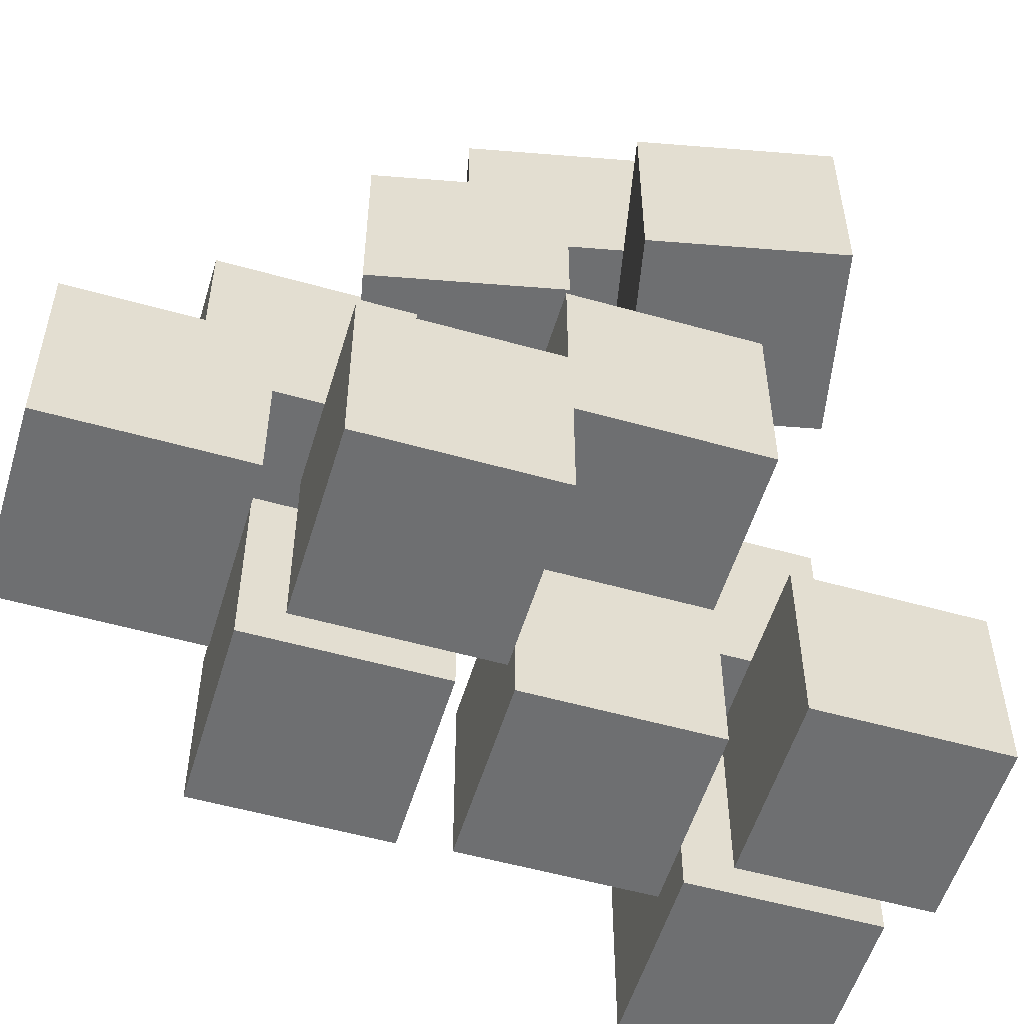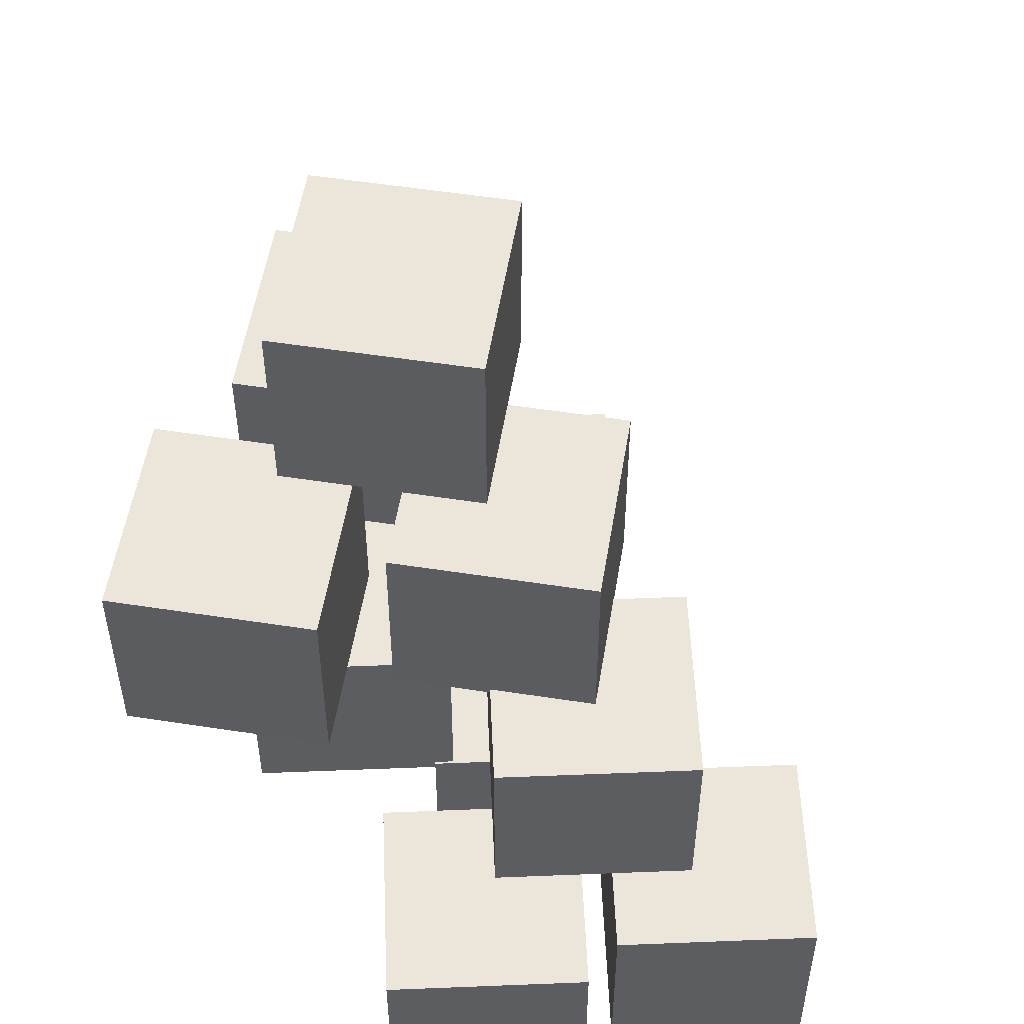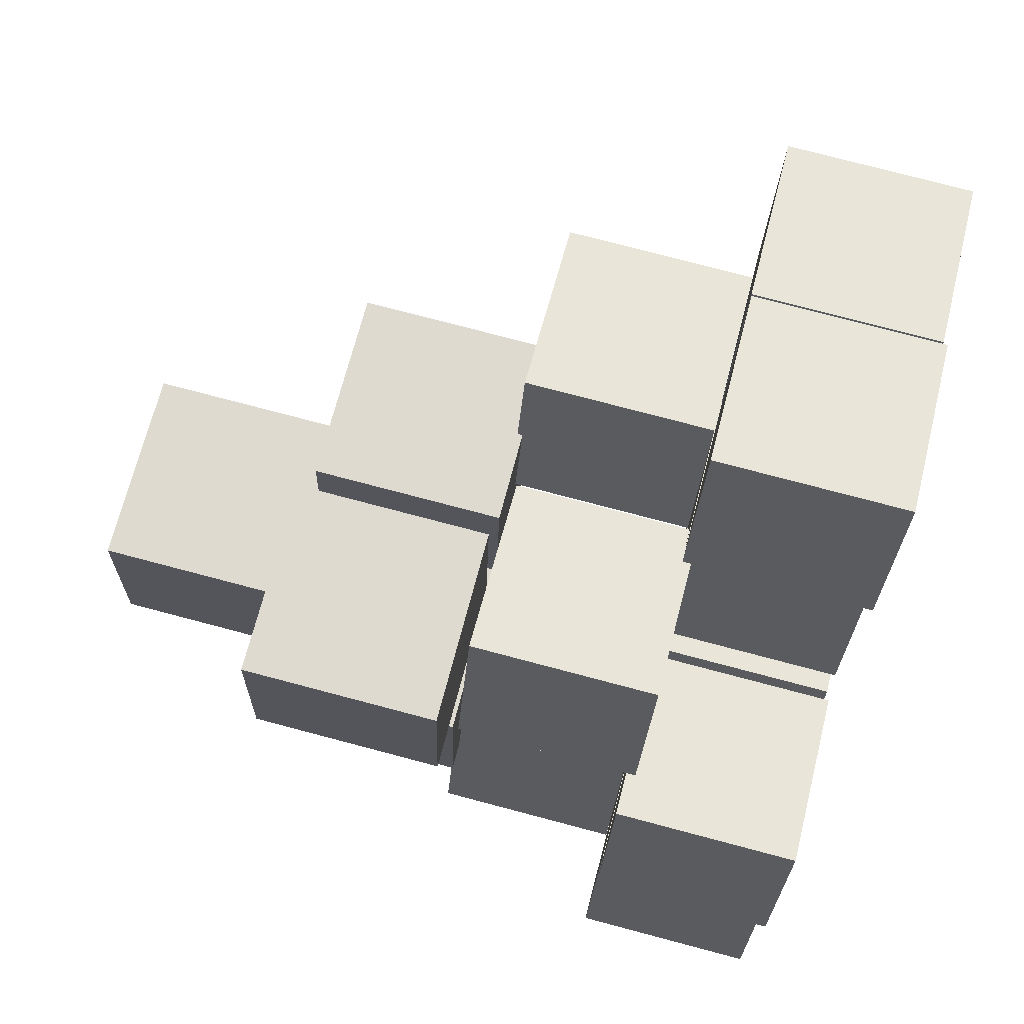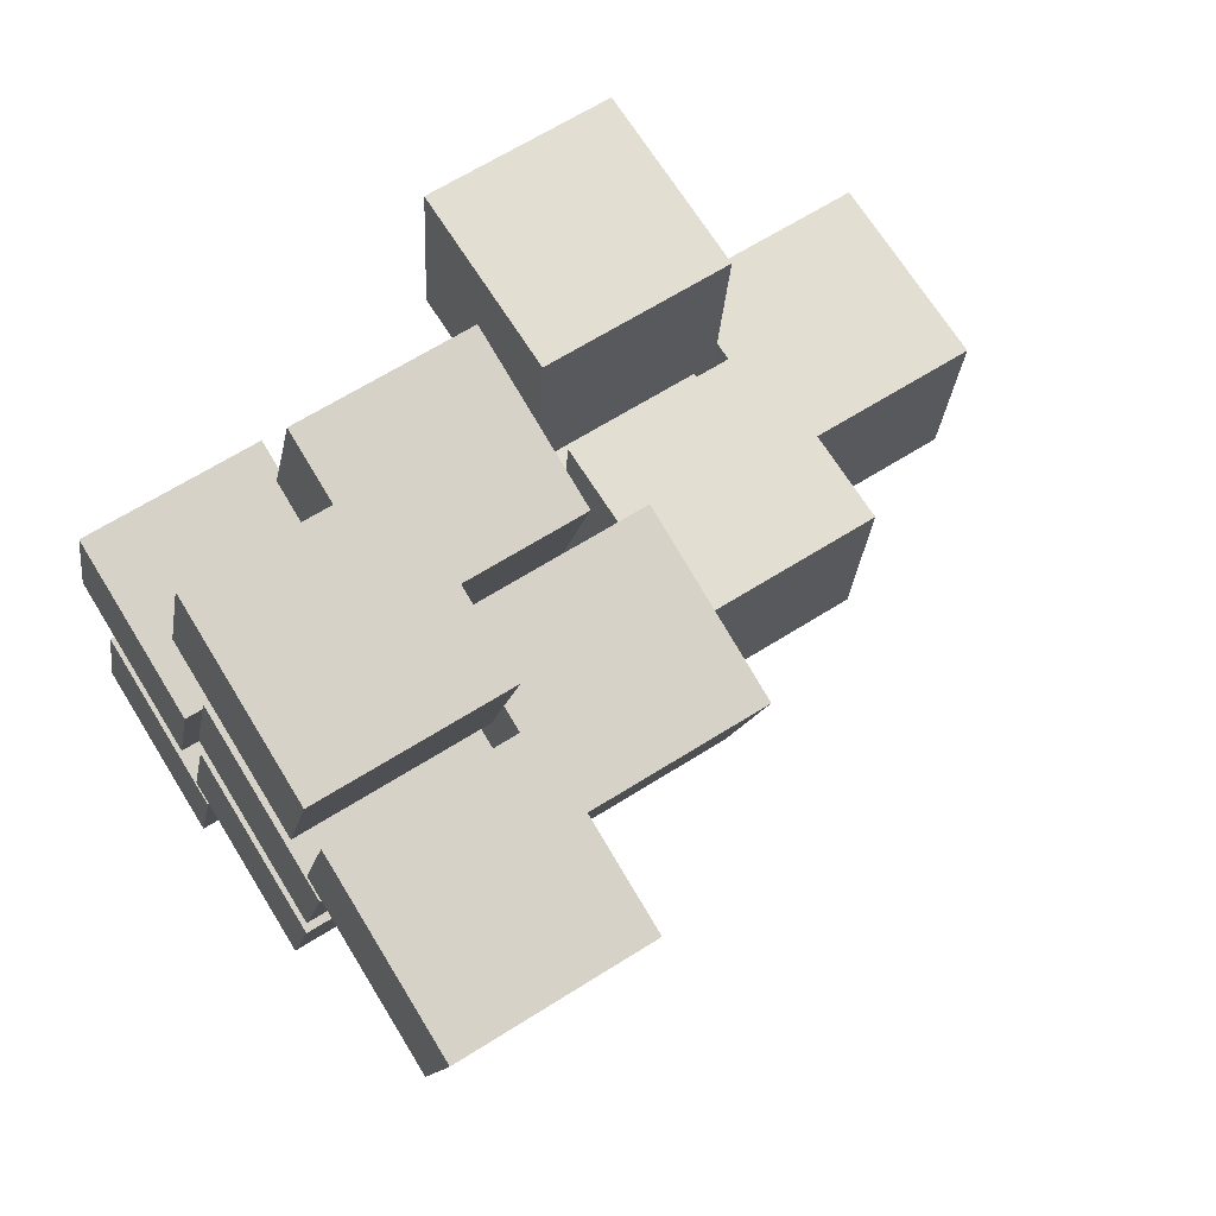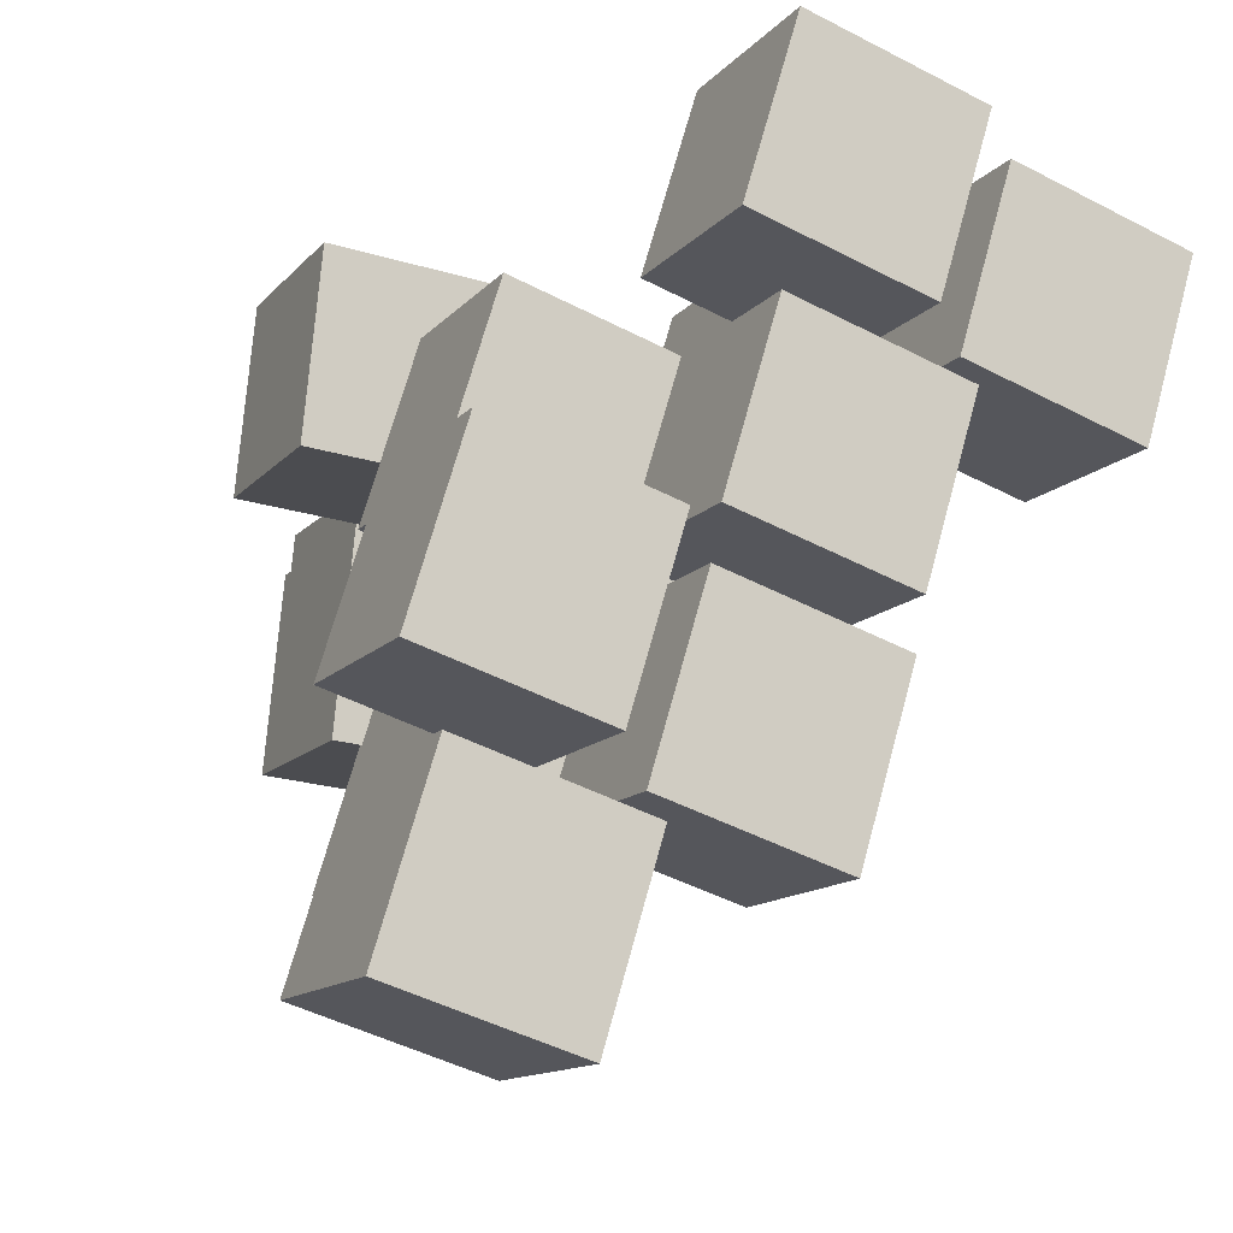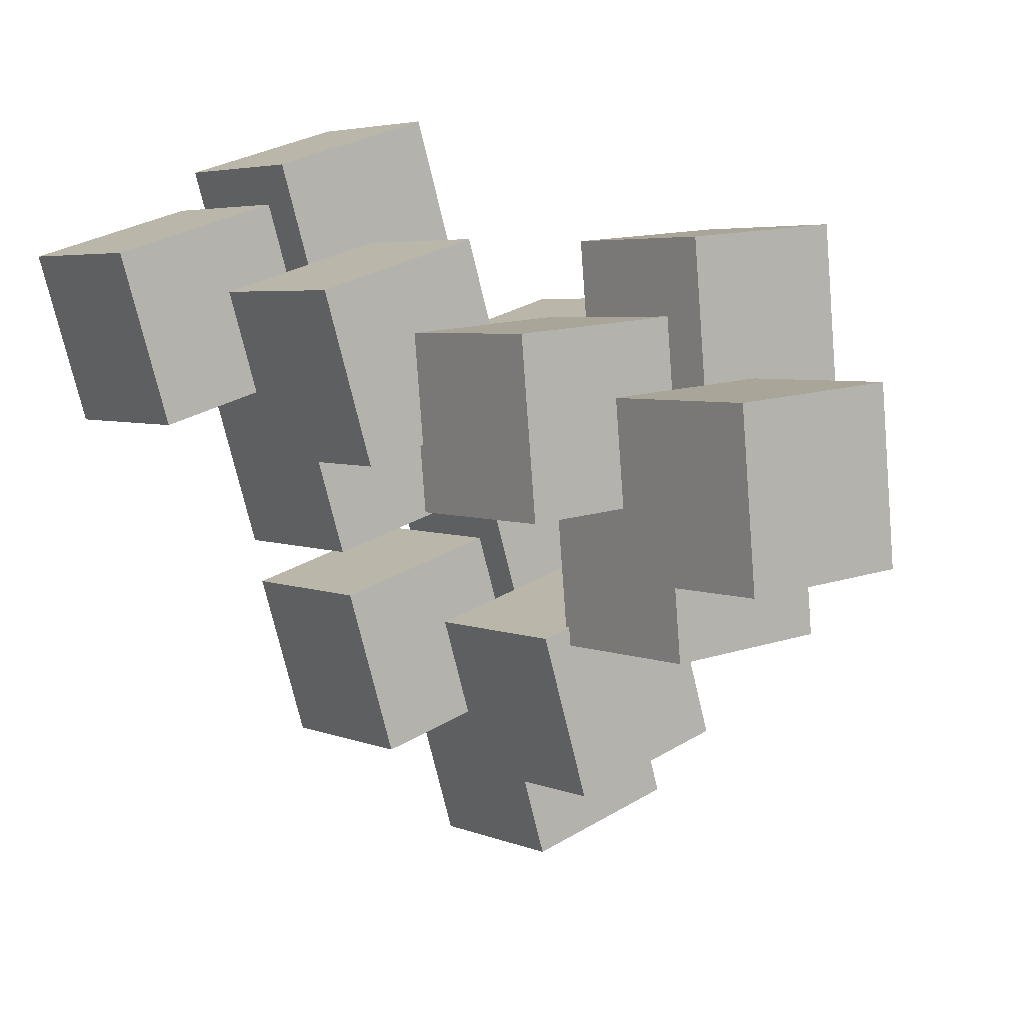
<metadata>
{"format":"obj","ext":"obj","renderer":"f3d","projection":"perspective","resolution":1024,"background":"white","views":[{"elev":-54.6,"azim":-89.7,"up":"+Y"},{"elev":54.2,"azim":14.5,"up":"+Y"},{"elev":76.2,"azim":-75.2,"up":"+Z"},{"elev":64.1,"azim":57.3,"up":"+Z"},{"elev":-13.1,"azim":-24.9,"up":"+Z"},{"elev":4.5,"azim":142.9,"up":"+Z"}]}
</metadata>
<code>
o bigboxcluster
g box (1)
v 0.1221 -4.071 0.1674
v 0.7049 -4.071 2.081
v 0.1221 -2.071 0.1674
v 0.7049 -2.071 2.081
v -1.208 -4.071 2.663
v -1.208 -2.071 2.663
v -1.791 -4.071 0.7502
v -1.791 -2.071 0.7502
f 3 4 2 1
f 4 6 5 2
f 6 8 7 5
f 8 3 1 7
f 8 6 4 3
f 1 2 5 7
g box
v 2.08 -5.971 2.27
v 2.663 -5.971 4.183
v 2.08 -3.971 2.27
v 2.663 -3.971 4.183
v 0.7493 -5.971 4.766
v 0.7493 -3.971 4.766
v 0.1665 -5.971 2.853
v 0.1665 -3.971 2.853
f 11 12 10 9
f 12 14 13 10
f 14 16 15 13
f 16 11 9 15
f 16 14 12 11
f 9 10 13 15
g box 2
v 4.176 -5.971 1.224
v 4.759 -5.971 3.137
v 4.176 -3.971 1.224
v 4.759 -3.971 3.137
v 2.845 -5.971 3.72
v 2.845 -3.971 3.72
v 2.263 -5.971 1.807
v 2.263 -3.971 1.807
f 19 20 18 17
f 20 22 21 18
f 22 24 23 21
f 24 19 17 23
f 24 22 20 19
f 17 18 21 23
g box 3
v 1.86 -5.971 -0.339
v 2.443 -5.971 1.574
v 1.86 -3.971 -0.339
v 2.443 -3.971 1.574
v 0.5294 -5.971 2.157
v 0.5294 -3.971 2.157
v -0.05338 -5.971 0.2438
v -0.05338 -3.971 0.2438
f 27 28 26 25
f 28 30 29 26
f 30 32 31 29
f 32 27 25 31
f 32 30 28 27
f 25 26 29 31
g box 4
v 2.804 -3.954 0.8054
v 3.387 -3.954 2.719
v 2.804 -1.954 0.8054
v 3.387 -1.954 2.719
v 1.474 -3.954 3.301
v 1.474 -1.954 3.301
v 0.8911 -3.954 1.388
v 0.8911 -1.954 1.388
f 35 36 34 33
f 36 38 37 34
f 38 40 39 37
f 40 35 33 39
f 40 38 36 35
f 33 34 37 39
g box
v -0.9203 -5.971 -1.73
v -0.3375 -5.971 0.1833
v -0.9203 -3.971 -1.73
v -0.3375 -3.971 0.1833
v -2.251 -5.971 0.7662
v -2.251 -3.971 0.7662
v -2.834 -5.971 -1.147
v -2.834 -3.971 -1.147
f 43 44 42 41
f 44 46 45 42
f 46 48 47 45
f 48 43 41 47
f 48 46 44 43
f 41 42 45 47
g box 2
v 1.176 -5.971 -2.776
v 1.759 -5.971 -0.8629
v 1.176 -3.971 -2.776
v 1.759 -3.971 -0.8629
v -0.1546 -5.971 -0.2801
v -0.1546 -3.971 -0.2801
v -0.7374 -5.971 -2.193
v -0.7374 -3.971 -2.193
f 51 52 50 49
f 52 54 53 50
f 54 56 55 53
f 56 51 49 55
f 56 54 52 51
f 49 50 53 55
g box 3
v -1.14 -5.971 -4.339
v -0.5574 -5.971 -2.426
v -1.14 -3.971 -4.339
v -0.5574 -3.971 -2.426
v -2.471 -5.971 -1.843
v -2.471 -3.971 -1.843
v -3.053 -5.971 -3.756
v -3.053 -3.971 -3.756
f 59 60 58 57
f 60 62 61 58
f 62 64 63 61
f 64 59 57 63
f 64 62 60 59
f 57 58 61 63
g box 4
v -0.1957 -3.954 -3.195
v 0.3871 -3.954 -1.281
v -0.1957 -1.954 -3.195
v 0.3871 -1.954 -1.281
v -1.526 -3.954 -0.6986
v -1.526 -1.954 -0.6986
v -2.109 -3.954 -2.612
v -2.109 -1.954 -2.612
f 67 68 66 65
f 68 70 69 66
f 70 72 71 69
f 72 67 65 71
f 72 70 68 67
f 65 66 69 71
g box
v -0.3487 -2.009 1.317
v -0.1679 -2.009 3.309
v -0.3487 -0.008773 1.317
v -0.1679 -0.008773 3.309
v -2.16 -2.009 3.49
v -2.16 -0.008773 3.49
v -2.34 -2.009 1.498
v -2.34 -0.008773 1.498
f 75 76 74 73
f 76 78 77 74
f 78 80 79 77
f 80 75 73 79
f 80 78 76 75
f 73 74 77 79
g box 2
v 2.038 -2.009 0.2653
v 2.219 -2.009 2.257
v 2.038 -0.008773 0.2653
v 2.219 -0.008773 2.257
v 0.2271 -2.009 2.438
v 0.2271 -0.008773 2.438
v 0.04638 -2.009 0.446
v 0.04638 -0.008773 0.446
f 83 84 82 81
f 84 86 85 82
f 86 88 87 85
f 88 83 81 87
f 88 86 84 83
f 81 82 85 87
g box 3
v 0.01845 -2.009 -1.387
v 0.1992 -2.009 0.6048
v 0.01845 -0.008773 -1.387
v 0.1992 -0.008773 0.6048
v -1.793 -2.009 0.7856
v -1.793 -0.008773 0.7856
v -1.973 -2.009 -1.206
v -1.973 -0.008773 -1.206
f 91 92 90 89
f 92 94 93 90
f 94 96 95 93
f 96 91 89 95
f 96 94 92 91
f 89 90 93 95
g box 4
v 0.7808 0.008773 -0.4239
v 0.9615 0.008773 1.568
v 0.7808 2.009 -0.4239
v 0.9615 2.009 1.568
v -1.03 0.008773 1.749
v -1.03 2.009 1.749
v -1.211 0.008773 -0.2432
v -1.211 2.009 -0.2432
f 99 100 98 97
f 100 102 101 98
f 102 104 103 101
f 104 99 97 103
f 104 102 100 99
f 97 98 101 103

</code>
